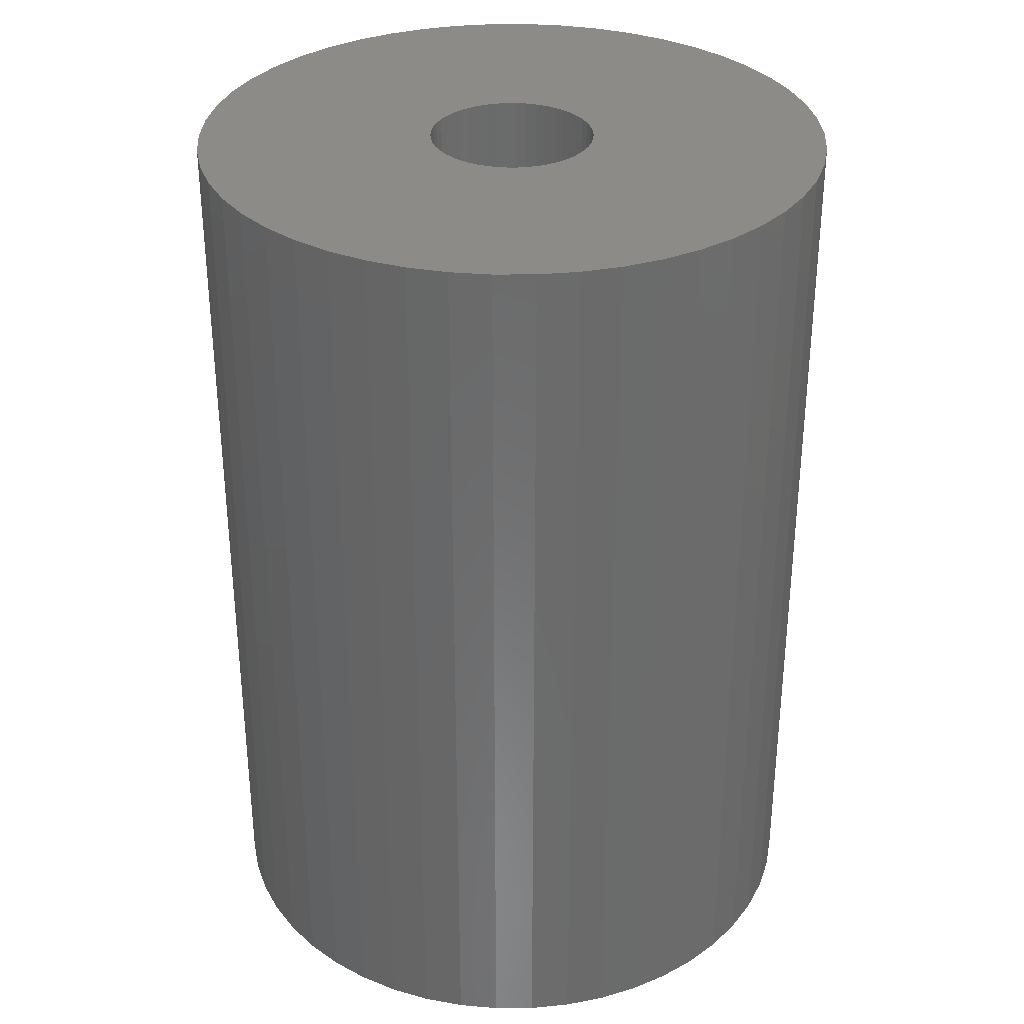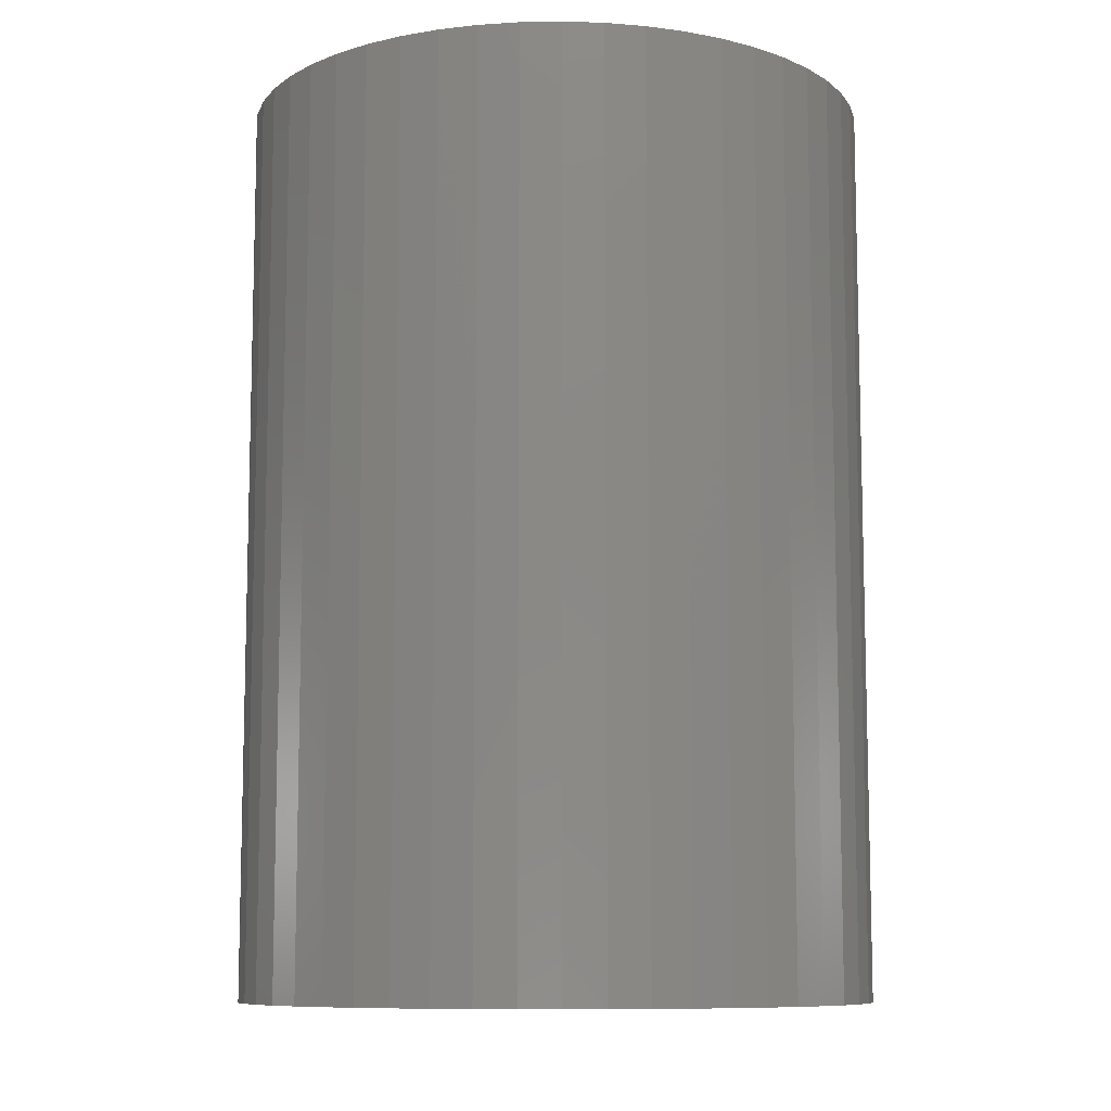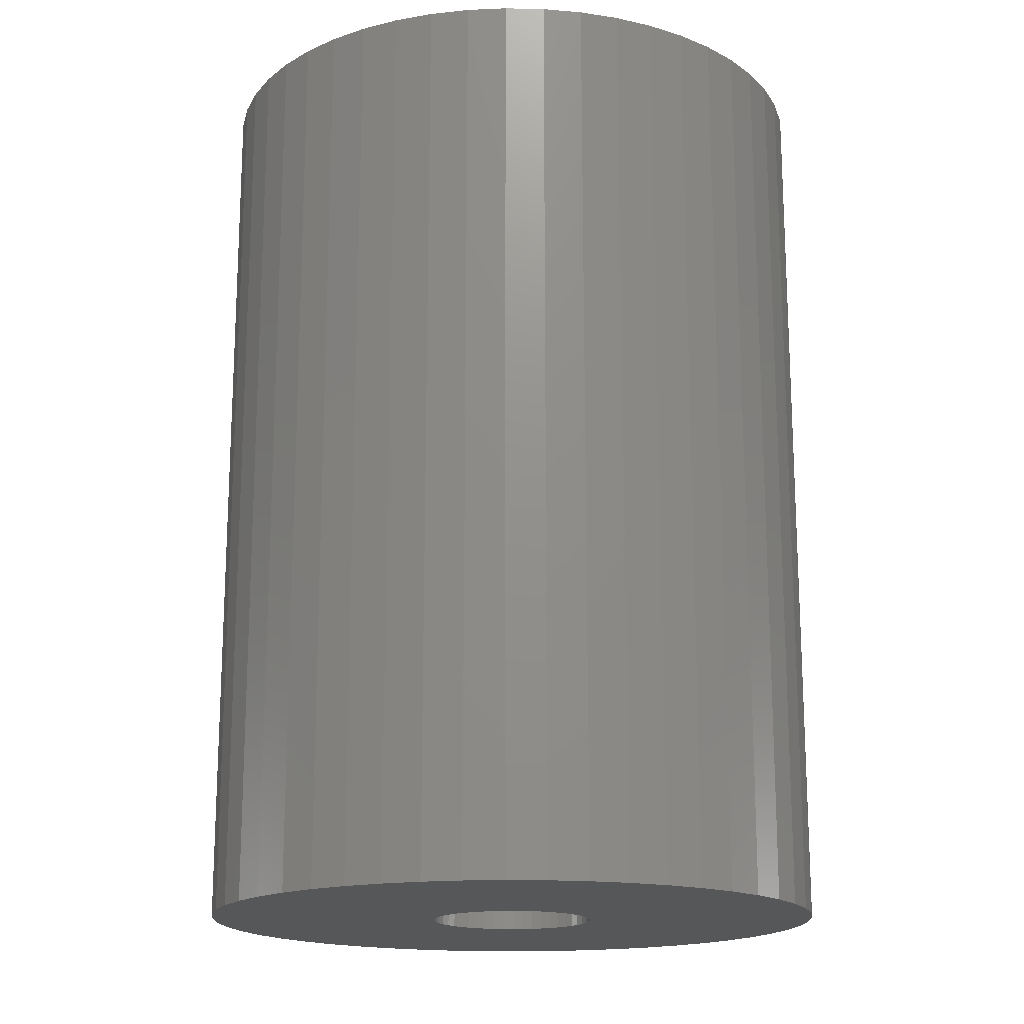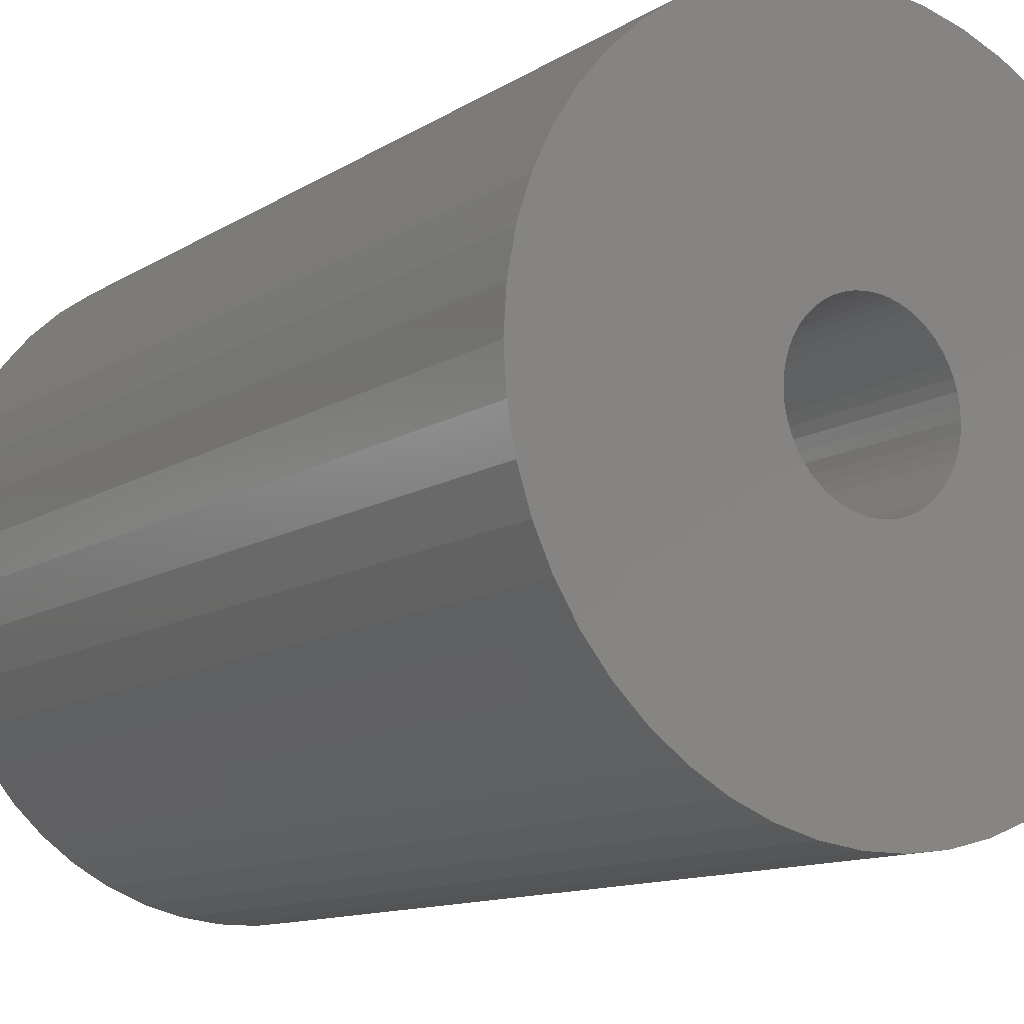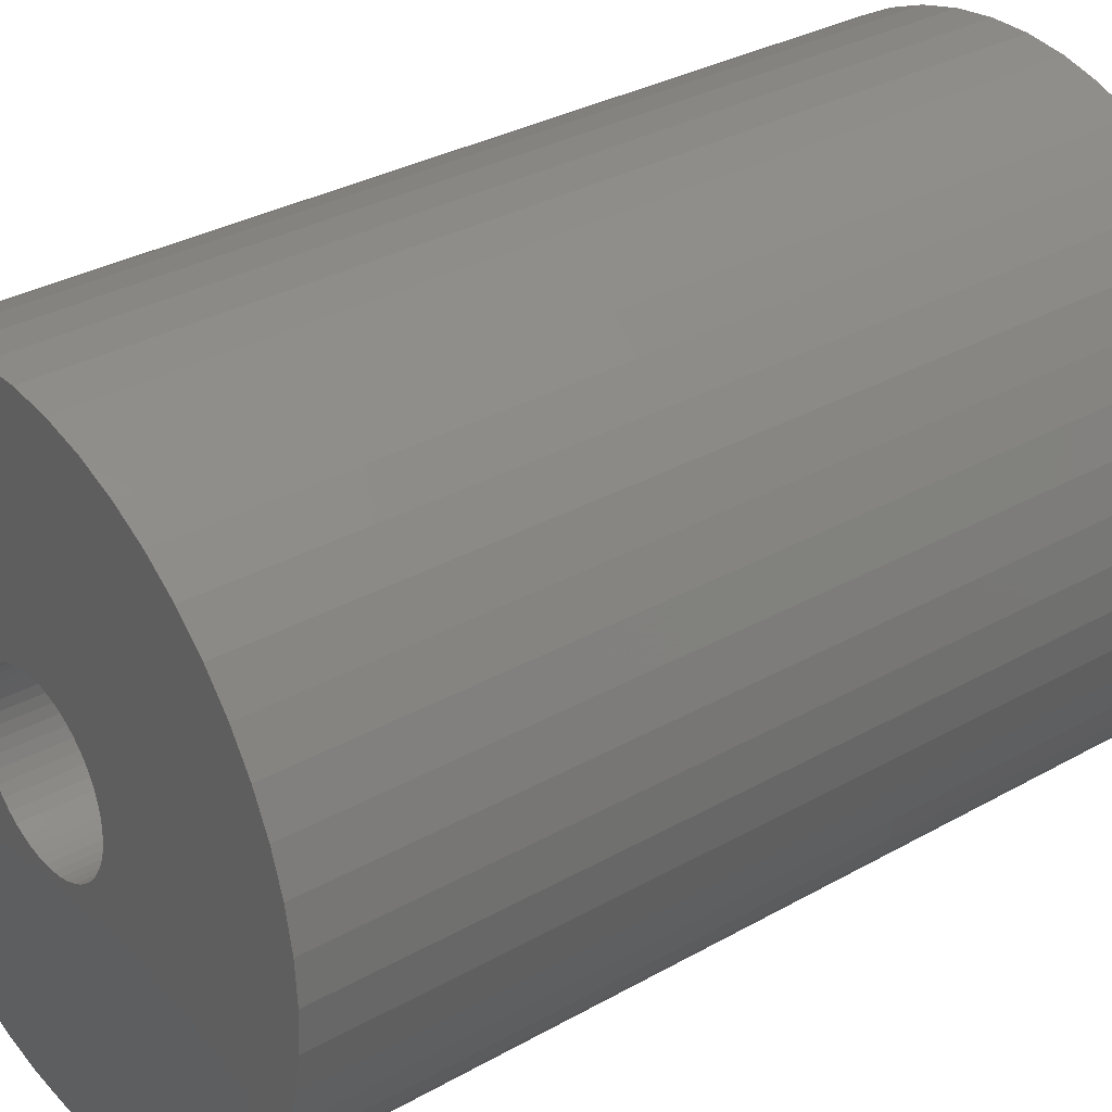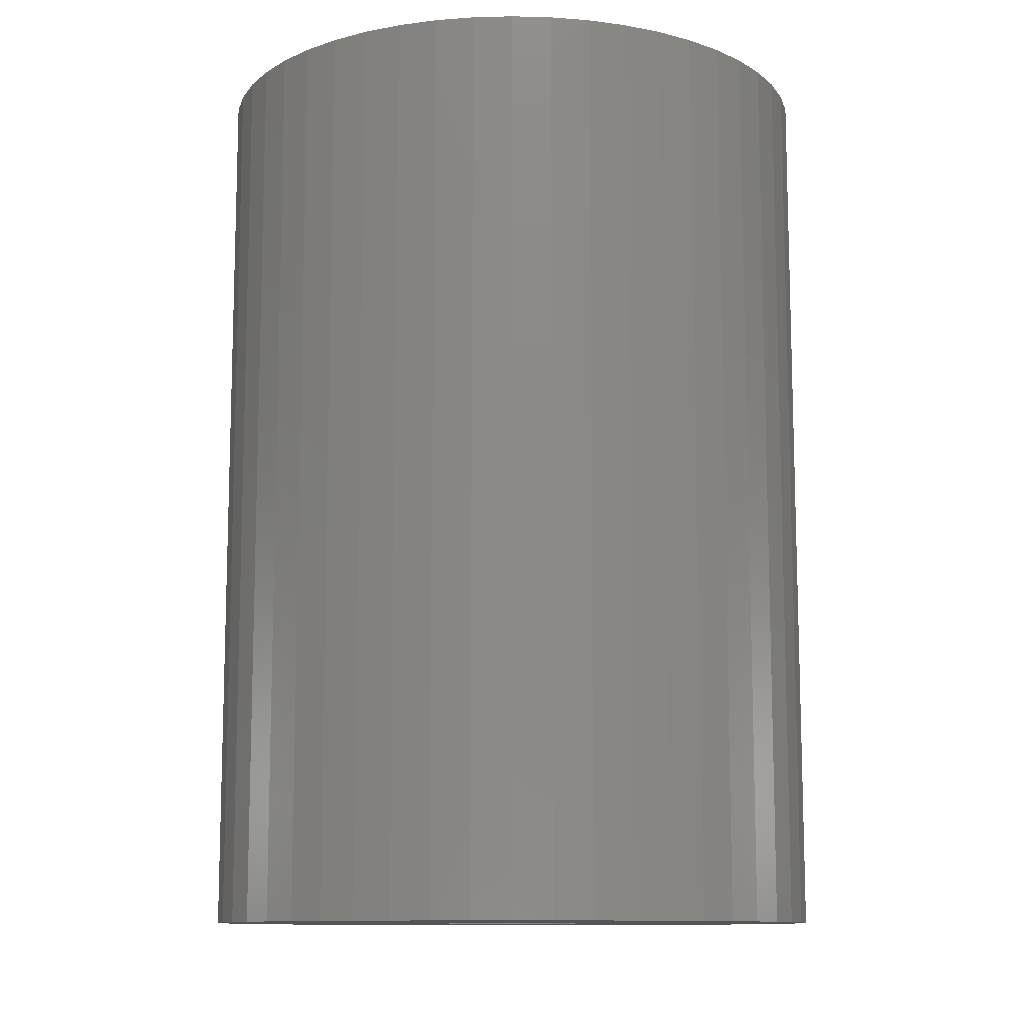
<metadata>
{"format":"stl","ext":"stl","renderer":"f3d","projection":"perspective","resolution":1024,"background":"white","views":[{"elev":32.7,"azim":-144.4,"up":"+Z"},{"elev":-9.4,"azim":-155.9,"up":"+Z"},{"elev":-17.2,"azim":26.4,"up":"+Z"},{"elev":-11.7,"azim":-34.3,"up":"+Y"},{"elev":32.4,"azim":-128.2,"up":"+Y"},{"elev":-11.1,"azim":162.0,"up":"+Z"}]}
</metadata>
<code>
# stl→obj: 200 verts, 400 faces
v 11.5 0 16.5
v 11.41 1.441 -16.5
v 11.41 1.441 16.5
v 11.5 0 -16.5
v -11.5 0 -16.5
v -11.41 1.441 16.5
v -11.41 1.441 -16.5
v -11.5 0 16.5
v 0.7221 11.48 -16.5
v -0.7221 11.48 16.5
v 0.7221 11.48 16.5
v -0.7221 11.48 -16.5
v -0.7221 -11.48 -16.5
v 0.7221 -11.48 16.5
v -0.7221 -11.48 16.5
v 0.7221 -11.48 -16.5
v 8.383 -7.872 16.5
v 9.304 -6.76 -16.5
v 9.304 -6.76 16.5
v 8.383 -7.872 -16.5
v 8.383 7.872 -16.5
v 7.33 8.861 16.5
v 8.383 7.872 16.5
v 7.33 8.861 -16.5
v -7.33 8.861 -16.5
v -8.383 7.872 16.5
v -7.33 8.861 16.5
v -8.383 7.872 -16.5
v -3.554 10.94 -16.5
v -4.896 10.41 16.5
v -3.554 10.94 16.5
v -4.896 10.41 -16.5
v 10.69 4.233 16.5
v 10.08 5.54 -16.5
v 10.08 5.54 16.5
v 10.69 4.233 -16.5
v 4.896 10.41 -16.5
v 3.554 10.94 16.5
v 4.896 10.41 16.5
v 3.554 10.94 -16.5
v 6.162 9.71 -16.5
v 6.162 9.71 16.5
v -10.69 4.233 -16.5
v -10.08 5.54 16.5
v -10.08 5.54 -16.5
v -10.69 4.233 16.5
v -9.304 6.76 -16.5
v -9.304 6.76 16.5
v 3 0 16.5
v 2.976 0.376 16.5
v 11.14 2.86 16.5
v 11.41 -1.441 16.5
v 2.906 0.7461 16.5
v 2.976 -0.376 16.5
v 2.789 1.104 16.5
v 11.14 -2.86 16.5
v 2.629 1.445 16.5
v 9.304 6.76 16.5
v 2.906 -0.7461 16.5
v 2.427 1.763 16.5
v 10.69 -4.233 16.5
v 2.187 2.054 16.5
v 2.789 -1.104 16.5
v 1.912 2.312 16.5
v 10.08 -5.54 16.5
v 1.607 2.533 16.5
v 2.629 -1.445 16.5
v 1.277 2.714 16.5
v 2.427 -1.763 16.5
v 0.9271 2.853 16.5
v 2.155 11.3 16.5
v 0.5621 2.947 16.5
v 0.1884 2.994 16.5
v -0.1884 2.994 16.5
v -0.5621 2.947 16.5
v -2.155 11.3 16.5
v -0.9271 2.853 16.5
v -1.277 2.714 16.5
v -1.607 2.533 16.5
v -6.162 9.71 16.5
v -1.912 2.312 16.5
v -2.187 2.054 16.5
v -2.427 1.763 16.5
v 2.187 -2.054 16.5
v 7.33 -8.861 16.5
v 1.912 -2.312 16.5
v 6.162 -9.71 16.5
v 1.607 -2.533 16.5
v 4.896 -10.41 16.5
v 1.277 -2.714 16.5
v 3.554 -10.94 16.5
v 0.9271 -2.853 16.5
v 2.155 -11.3 16.5
v 0.5621 -2.947 16.5
v 0.1884 -2.994 16.5
v -0.1884 -2.994 16.5
v -0.5621 -2.947 16.5
v -2.155 -11.3 16.5
v -0.9271 -2.853 16.5
v -3.554 -10.94 16.5
v -1.277 -2.714 16.5
v -4.896 -10.41 16.5
v -1.607 -2.533 16.5
v -6.162 -9.71 16.5
v -1.912 -2.312 16.5
v -7.33 -8.861 16.5
v -2.187 -2.054 16.5
v -8.383 -7.872 16.5
v -2.427 -1.763 16.5
v -9.304 -6.76 16.5
v -2.629 -1.445 16.5
v -10.08 -5.54 16.5
v -2.789 -1.104 16.5
v -10.69 -4.233 16.5
v -2.906 -0.7461 16.5
v -11.14 -2.86 16.5
v -2.976 -0.376 16.5
v -11.41 -1.441 16.5
v -3 0 16.5
v -2.629 1.445 16.5
v -2.789 1.104 16.5
v -2.906 0.7461 16.5
v -11.14 2.86 16.5
v -2.976 0.376 16.5
v -2.155 11.3 -16.5
v 3 0 -16.5
v 11.41 -1.441 -16.5
v 2.976 -0.376 -16.5
v 11.14 -2.86 -16.5
v 2.906 -0.7461 -16.5
v 10.69 -4.233 -16.5
v 2.976 0.376 -16.5
v 2.789 -1.104 -16.5
v 10.08 -5.54 -16.5
v 11.14 2.86 -16.5
v 2.629 -1.445 -16.5
v 2.906 0.7461 -16.5
v 2.427 -1.763 -16.5
v 2.187 -2.054 -16.5
v 7.33 -8.861 -16.5
v 2.789 1.104 -16.5
v 1.912 -2.312 -16.5
v 6.162 -9.71 -16.5
v 1.607 -2.533 -16.5
v 4.896 -10.41 -16.5
v 2.629 1.445 -16.5
v 1.277 -2.714 -16.5
v 3.554 -10.94 -16.5
v 9.304 6.76 -16.5
v 2.427 1.763 -16.5
v 0.9271 -2.853 -16.5
v 2.155 -11.3 -16.5
v 0.5621 -2.947 -16.5
v 0.1884 -2.994 -16.5
v -0.1884 -2.994 -16.5
v -0.5621 -2.947 -16.5
v -2.155 -11.3 -16.5
v -0.9271 -2.853 -16.5
v -3.554 -10.94 -16.5
v -1.277 -2.714 -16.5
v -4.896 -10.41 -16.5
v -1.607 -2.533 -16.5
v -6.162 -9.71 -16.5
v -1.912 -2.312 -16.5
v -7.33 -8.861 -16.5
v -2.187 -2.054 -16.5
v -8.383 -7.872 -16.5
v -9.304 -6.76 -16.5
v -2.427 -1.763 -16.5
v 2.187 2.054 -16.5
v 1.912 2.312 -16.5
v 1.607 2.533 -16.5
v 1.277 2.714 -16.5
v 0.9271 2.853 -16.5
v 2.155 11.3 -16.5
v 0.5621 2.947 -16.5
v 0.1884 2.994 -16.5
v -0.1884 2.994 -16.5
v -0.5621 2.947 -16.5
v -0.9271 2.853 -16.5
v -1.277 2.714 -16.5
v -1.607 2.533 -16.5
v -6.162 9.71 -16.5
v -1.912 2.312 -16.5
v -2.187 2.054 -16.5
v -2.427 1.763 -16.5
v -2.629 1.445 -16.5
v -2.789 1.104 -16.5
v -2.906 0.7461 -16.5
v -11.14 2.86 -16.5
v -2.976 0.376 -16.5
v -3 0 -16.5
v -2.629 -1.445 -16.5
v -10.08 -5.54 -16.5
v -2.789 -1.104 -16.5
v -10.69 -4.233 -16.5
v -2.906 -0.7461 -16.5
v -11.14 -2.86 -16.5
v -2.976 -0.376 -16.5
v -11.41 -1.441 -16.5
f 1 2 3
f 2 1 4
f 5 6 7
f 6 5 8
f 9 10 11
f 10 9 12
f 13 14 15
f 14 13 16
f 17 18 19
f 18 17 20
f 21 22 23
f 22 21 24
f 25 26 27
f 26 25 28
f 29 30 31
f 30 29 32
f 33 34 35
f 34 33 36
f 37 38 39
f 38 37 40
f 41 39 42
f 39 41 37
f 43 44 45
f 44 43 46
f 47 26 28
f 26 47 48
f 49 1 3
f 50 3 51
f 1 49 52
f 53 51 33
f 54 52 49
f 55 33 35
f 52 54 56
f 57 35 58
f 59 56 54
f 60 58 23
f 56 59 61
f 62 23 22
f 63 61 59
f 64 22 42
f 61 63 65
f 66 42 39
f 67 65 63
f 68 39 38
f 65 67 19
f 69 19 67
f 3 50 49
f 51 53 50
f 33 55 53
f 35 57 55
f 58 60 57
f 23 62 60
f 70 38 71
f 22 64 62
f 42 66 64
f 39 68 66
f 38 70 68
f 72 71 11
f 71 72 70
f 11 73 72
f 11 74 73
f 10 74 11
f 74 10 75
f 76 75 10
f 75 76 77
f 31 77 76
f 77 31 78
f 30 78 31
f 78 30 79
f 80 79 30
f 79 80 81
f 27 81 80
f 81 27 82
f 26 82 27
f 48 83 26
f 82 26 83
f 19 69 17
f 84 17 69
f 17 84 85
f 86 85 84
f 85 86 87
f 88 87 86
f 87 88 89
f 90 89 88
f 89 90 91
f 92 91 90
f 91 92 93
f 94 93 92
f 93 94 14
f 95 14 94
f 96 14 95
f 15 96 97
f 96 15 14
f 98 97 99
f 100 99 101
f 102 101 103
f 104 103 105
f 97 98 15
f 106 105 107
f 108 107 109
f 110 109 111
f 112 111 113
f 114 113 115
f 116 115 117
f 99 100 98
f 118 117 119
f 83 48 120
f 44 120 48
f 101 102 100
f 120 44 121
f 103 104 102
f 46 121 44
f 105 106 104
f 121 46 122
f 107 108 106
f 123 122 46
f 109 110 108
f 122 123 124
f 111 112 110
f 6 124 123
f 113 114 112
f 124 6 119
f 115 116 114
f 8 119 6
f 117 118 116
f 119 8 118
f 12 76 10
f 76 12 125
f 126 4 127
f 128 127 129
f 4 126 2
f 130 129 131
f 132 2 126
f 133 131 134
f 2 132 135
f 136 134 18
f 137 135 132
f 138 18 20
f 135 137 36
f 139 20 140
f 141 36 137
f 142 140 143
f 36 141 34
f 144 143 145
f 146 34 141
f 147 145 148
f 34 146 149
f 150 149 146
f 127 128 126
f 129 130 128
f 131 133 130
f 134 136 133
f 18 138 136
f 20 139 138
f 151 148 152
f 140 142 139
f 143 144 142
f 145 147 144
f 148 151 147
f 153 152 16
f 152 153 151
f 16 154 153
f 16 155 154
f 13 155 16
f 155 13 156
f 157 156 13
f 156 157 158
f 159 158 157
f 158 159 160
f 161 160 159
f 160 161 162
f 163 162 161
f 162 163 164
f 165 164 163
f 164 165 166
f 167 166 165
f 168 169 167
f 166 167 169
f 149 150 21
f 170 21 150
f 21 170 24
f 171 24 170
f 24 171 41
f 172 41 171
f 41 172 37
f 173 37 172
f 37 173 40
f 174 40 173
f 40 174 175
f 176 175 174
f 175 176 9
f 177 9 176
f 178 9 177
f 12 178 179
f 178 12 9
f 125 179 180
f 29 180 181
f 32 181 182
f 183 182 184
f 179 125 12
f 25 184 185
f 28 185 186
f 47 186 187
f 45 187 188
f 43 188 189
f 190 189 191
f 180 29 125
f 7 191 192
f 169 168 193
f 194 193 168
f 181 32 29
f 193 194 195
f 182 183 32
f 196 195 194
f 184 25 183
f 195 196 197
f 185 28 25
f 198 197 196
f 186 47 28
f 197 198 199
f 187 45 47
f 200 199 198
f 188 43 45
f 199 200 192
f 189 190 43
f 5 192 200
f 191 7 190
f 192 5 7
f 16 93 14
f 93 16 152
f 51 36 33
f 36 51 135
f 3 135 51
f 135 3 2
f 58 21 23
f 21 58 149
f 35 149 58
f 149 35 34
f 40 71 38
f 71 40 175
f 175 11 71
f 11 175 9
f 24 42 22
f 42 24 41
f 45 48 47
f 48 45 44
f 190 46 43
f 46 190 123
f 7 123 190
f 123 7 6
f 32 80 30
f 80 32 183
f 183 27 80
f 27 183 25
f 125 31 76
f 31 125 29
f 52 4 1
f 4 52 127
f 194 114 196
f 114 194 112
f 145 87 89
f 87 145 143
f 61 129 56
f 129 61 131
f 159 98 100
f 98 159 157
f 198 118 200
f 118 198 116
f 200 8 5
f 8 200 118
f 196 116 198
f 116 196 114
f 140 17 85
f 17 140 20
f 148 89 91
f 89 148 145
f 152 91 93
f 91 152 148
f 19 134 65
f 134 19 18
f 56 127 52
f 127 56 129
f 157 15 98
f 15 157 13
f 161 100 102
f 100 161 159
f 167 110 168
f 110 167 108
f 167 106 108
f 106 167 165
f 143 85 87
f 85 143 140
f 65 131 61
f 131 65 134
f 168 112 194
f 112 168 110
f 163 102 104
f 102 163 161
f 165 104 106
f 104 165 163
f 126 50 132
f 50 126 49
f 119 191 124
f 191 119 192
f 178 73 74
f 73 178 177
f 154 96 95
f 96 154 155
f 171 62 64
f 62 171 170
f 185 81 82
f 81 185 184
f 181 77 78
f 77 181 180
f 138 67 136
f 67 138 69
f 141 57 146
f 57 141 55
f 132 53 137
f 53 132 50
f 174 68 70
f 68 174 173
f 176 70 72
f 70 176 174
f 172 64 66
f 64 172 171
f 121 187 120
f 187 121 188
f 122 188 121
f 188 122 189
f 180 75 77
f 75 180 179
f 107 169 109
f 169 107 166
f 153 95 94
f 95 153 154
f 137 55 141
f 55 137 53
f 150 62 170
f 62 150 60
f 146 60 150
f 60 146 57
f 177 72 73
f 72 177 176
f 173 66 68
f 66 173 172
f 120 186 83
f 186 120 187
f 83 185 82
f 185 83 186
f 124 189 122
f 189 124 191
f 182 78 79
f 78 182 181
f 184 79 81
f 79 184 182
f 179 74 75
f 74 179 178
f 139 86 84
f 86 139 142
f 130 54 128
f 54 130 59
f 136 63 133
f 63 136 67
f 139 69 138
f 69 139 84
f 128 49 126
f 49 128 54
f 162 105 103
f 105 162 164
f 164 107 105
f 107 164 166
f 109 193 111
f 193 109 169
f 113 197 115
f 197 113 195
f 117 192 119
f 192 117 199
f 147 92 90
f 92 147 151
f 151 94 92
f 94 151 153
f 142 88 86
f 88 142 144
f 144 90 88
f 90 144 147
f 133 59 130
f 59 133 63
f 155 97 96
f 97 155 156
f 156 99 97
f 99 156 158
f 111 195 113
f 195 111 193
f 115 199 117
f 199 115 197
f 158 101 99
f 101 158 160
f 160 103 101
f 103 160 162

</code>
